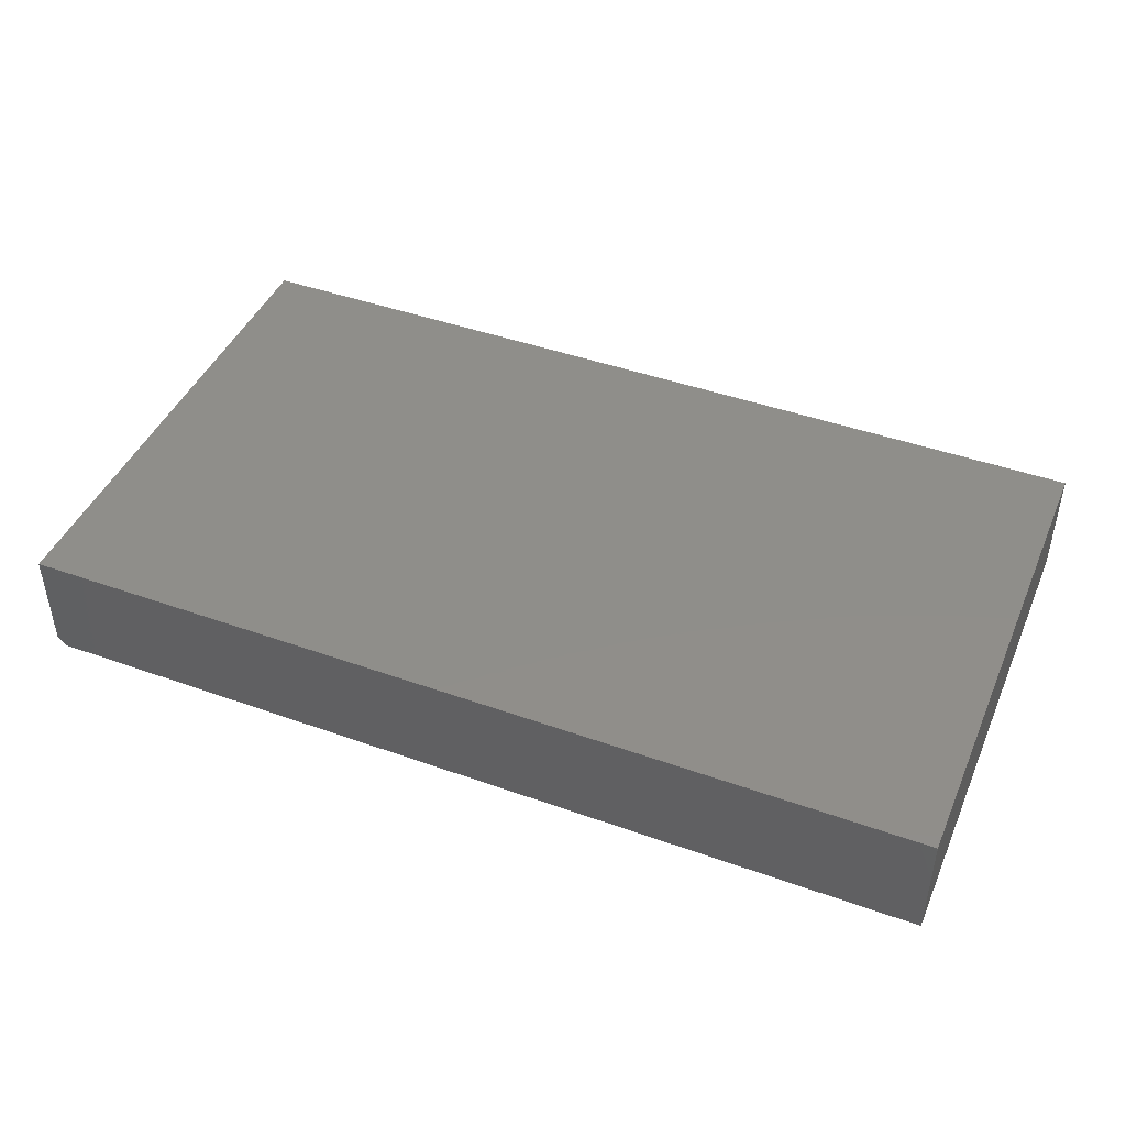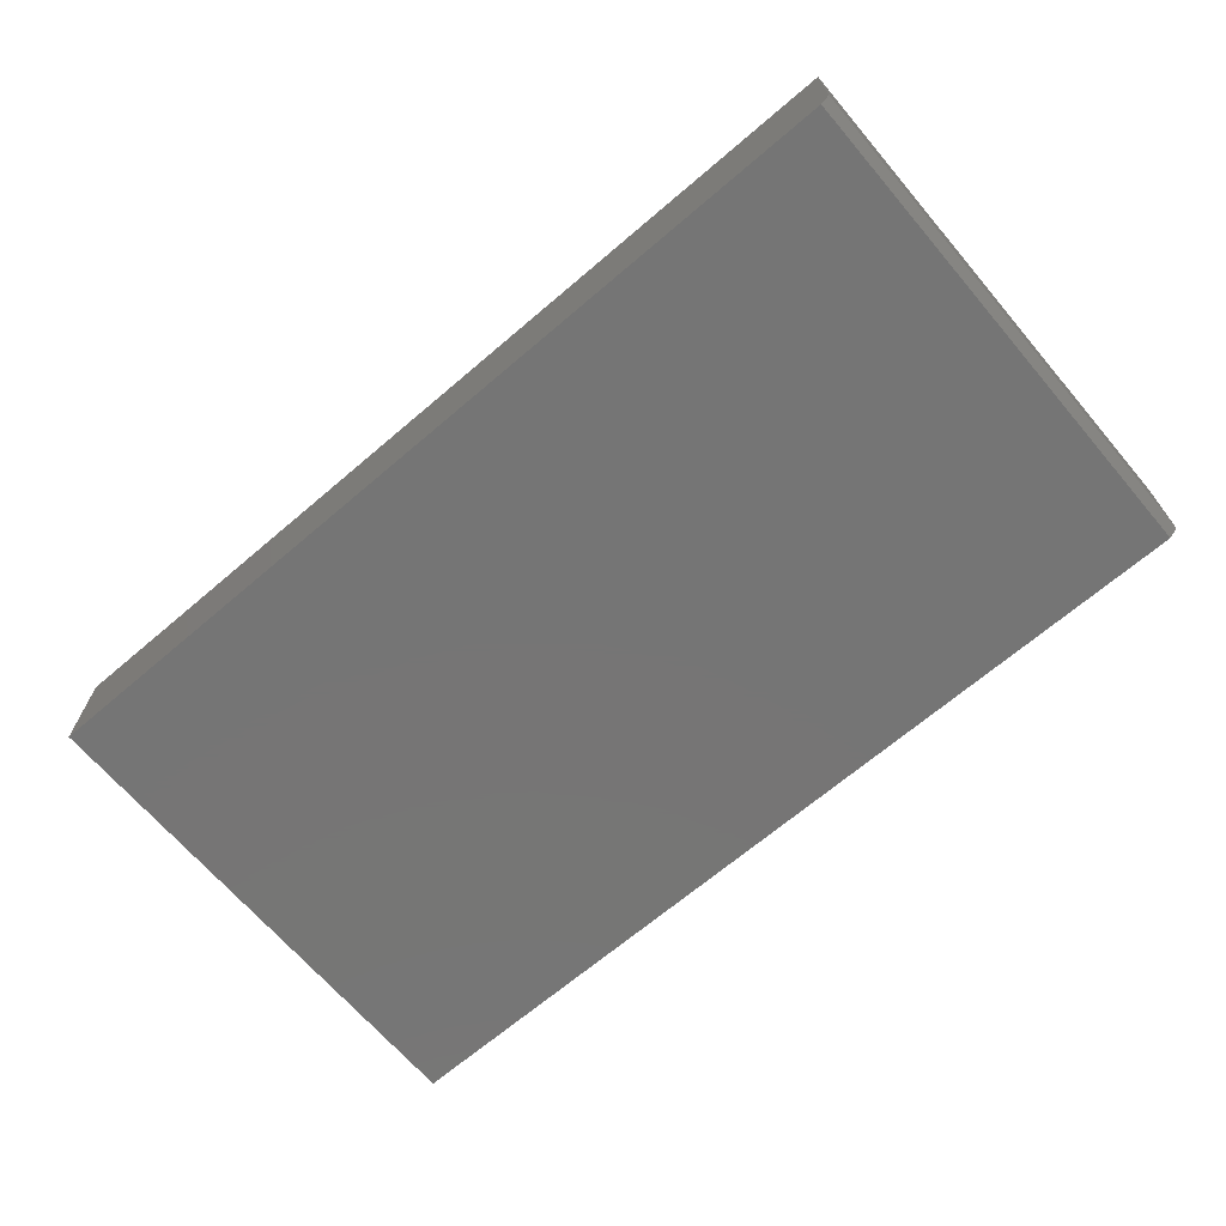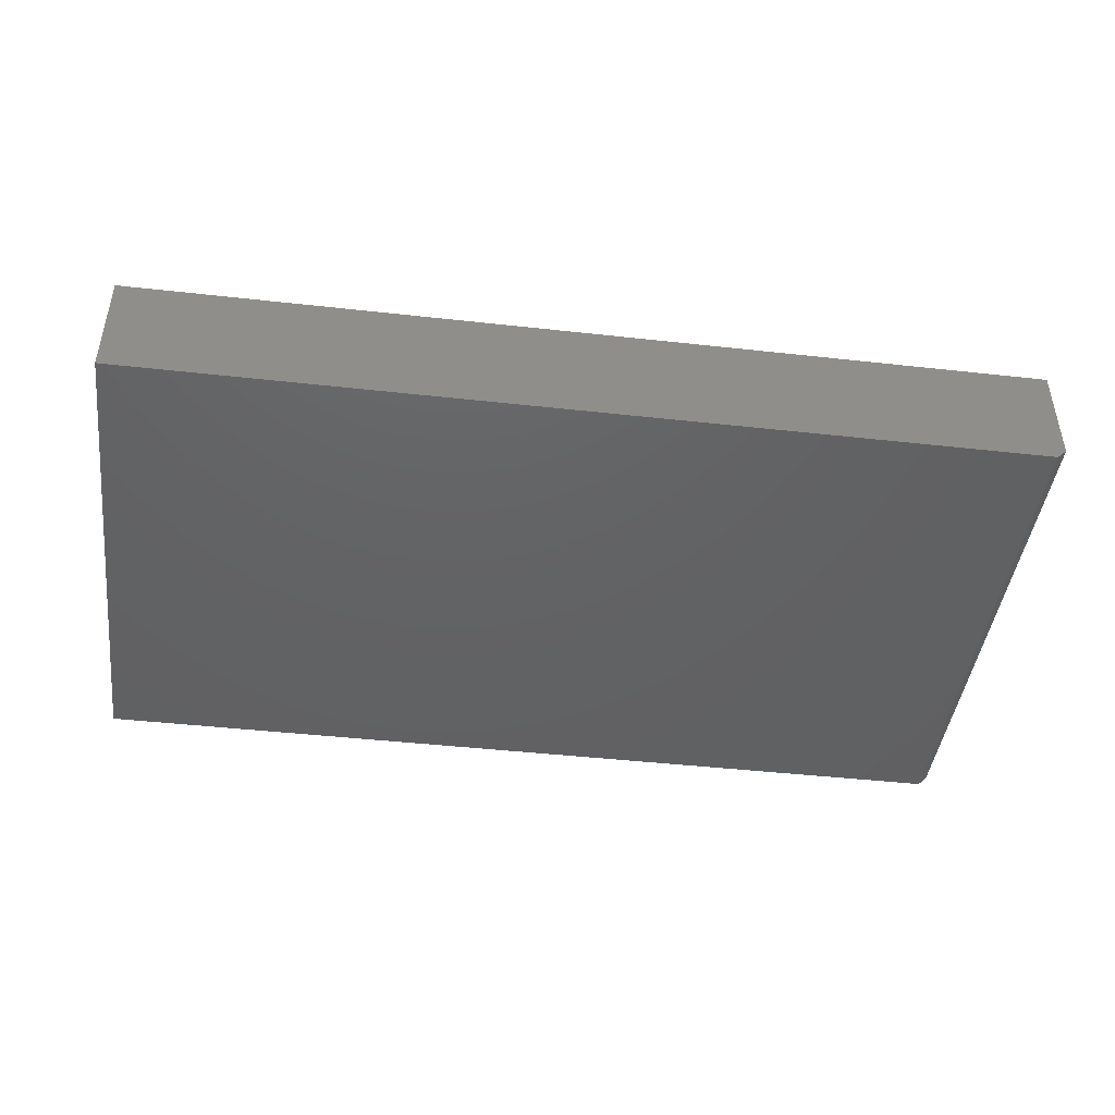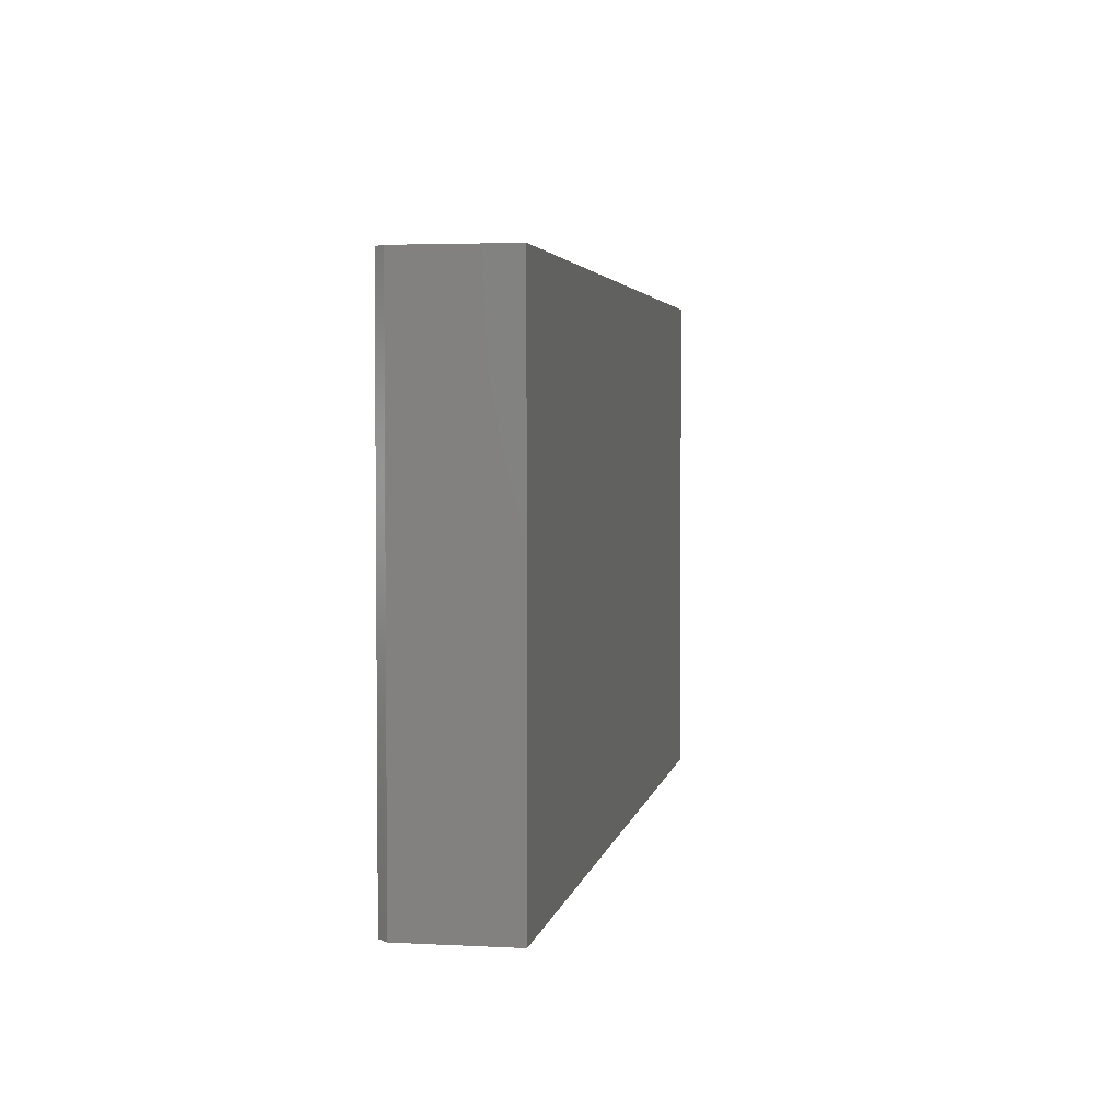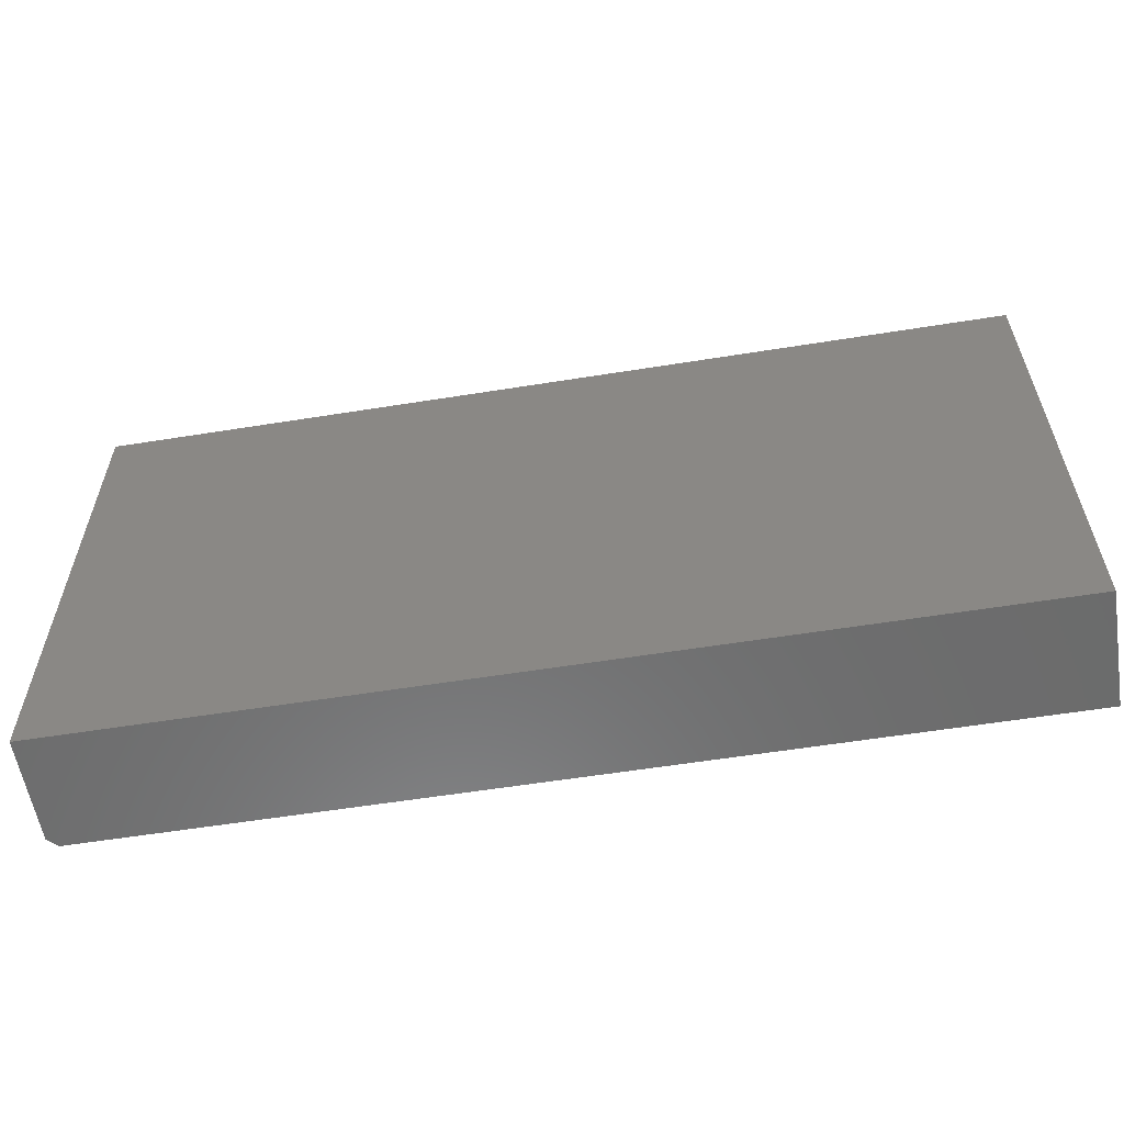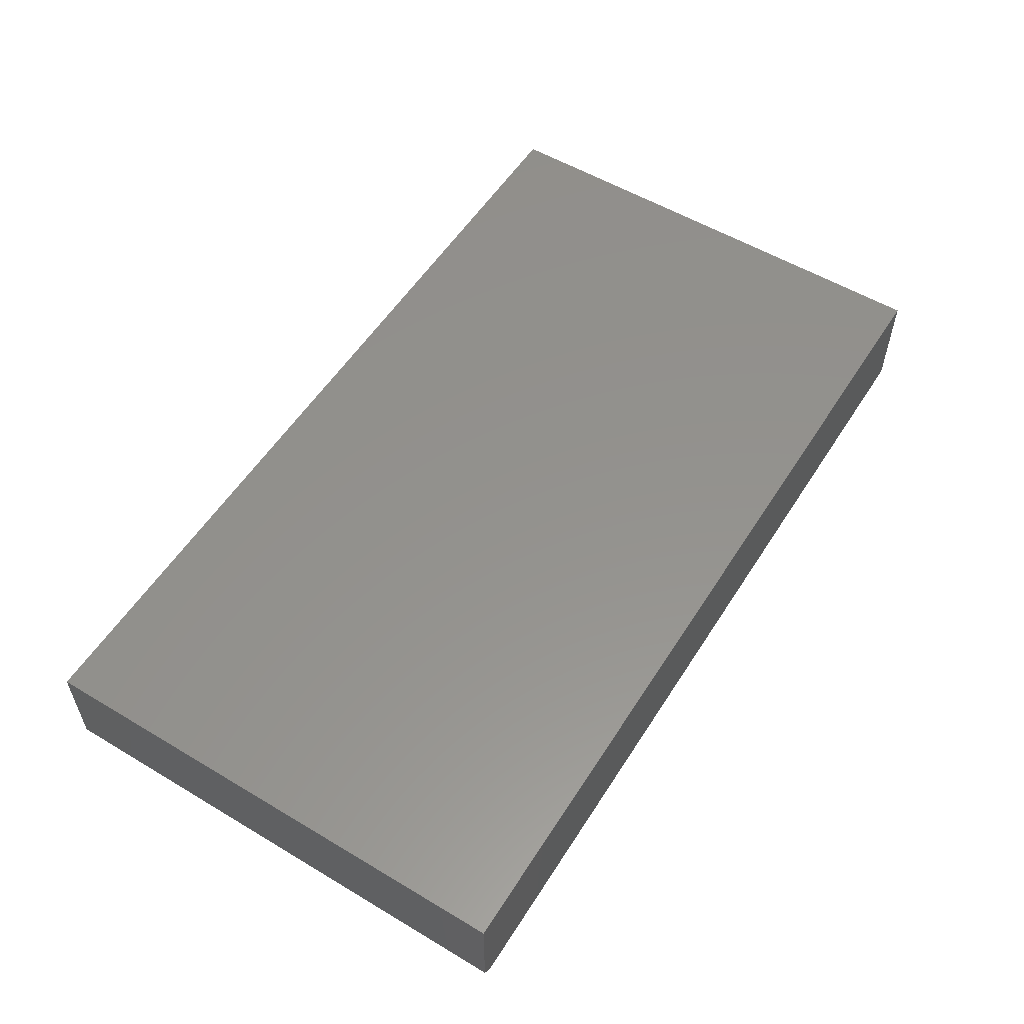
<metadata>
{"format":"stl","ext":"stl","renderer":"f3d","projection":"perspective","resolution":1024,"background":"white","views":[{"elev":44.4,"azim":22.6,"up":"+Z"},{"elev":-67.8,"azim":-139.5,"up":"+Z"},{"elev":-44.3,"azim":172.6,"up":"+Z"},{"elev":3.5,"azim":-79.9,"up":"+Y"},{"elev":-58.2,"azim":9.4,"up":"+Y"},{"elev":55.5,"azim":-57.9,"up":"+Z"}]}
</metadata>
<code>
# stl→obj: 10 verts, 16 faces
v -0.7344 -0.4219 0
v -0.7344 0.415 0
v 0.75 -0.4219 0
v 0.75 0.415 0
v -0.75 0.415 0.1875
v -0.75 0.415 0.01562
v -0.75 -0.4219 0.1875
v -0.75 -0.4219 0.01562
v 0.75 0.415 0.1875
v 0.75 -0.4219 0.1875
f 1 2 3
f 3 2 4
f 5 6 7
f 7 6 8
f 9 4 5
f 5 4 2
f 5 2 6
f 3 10 1
f 1 10 7
f 1 7 8
f 6 2 8
f 8 2 1
f 7 10 5
f 5 10 9
f 10 3 9
f 9 3 4

</code>
